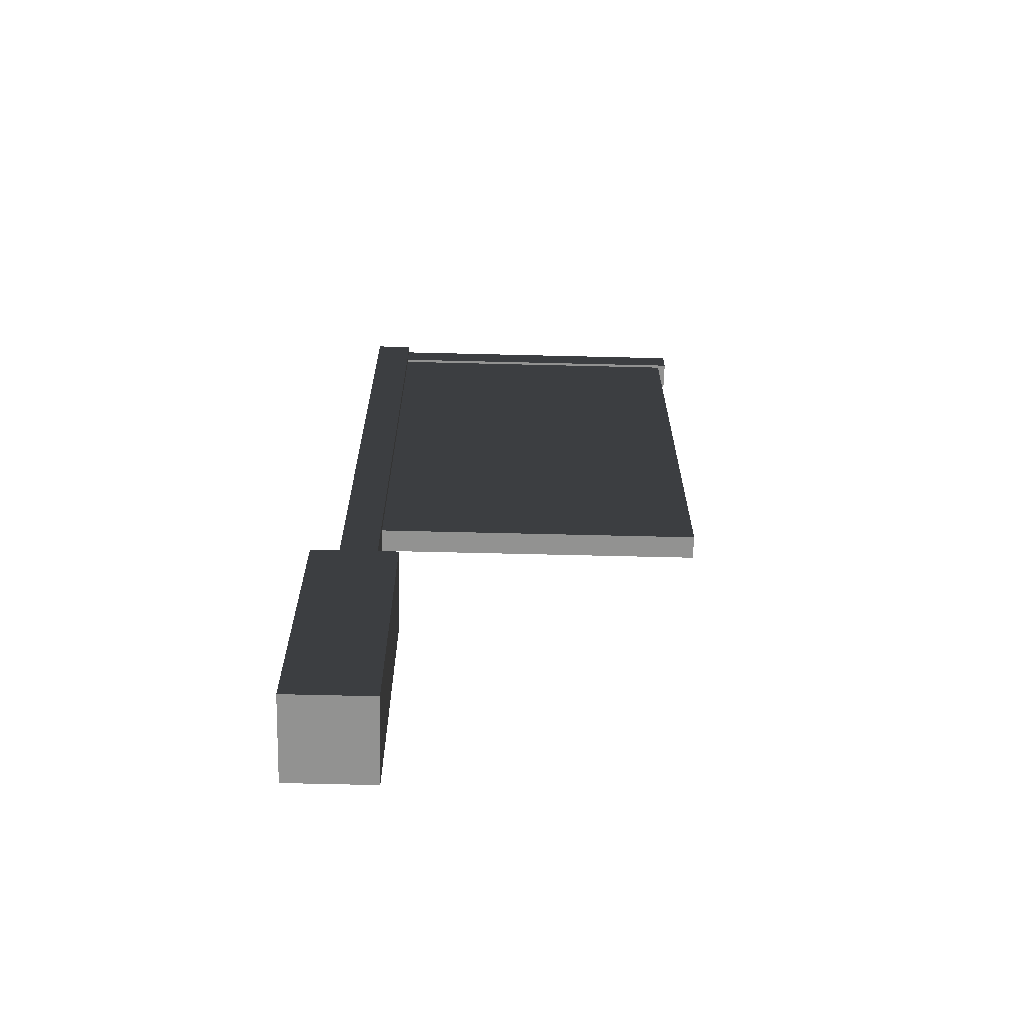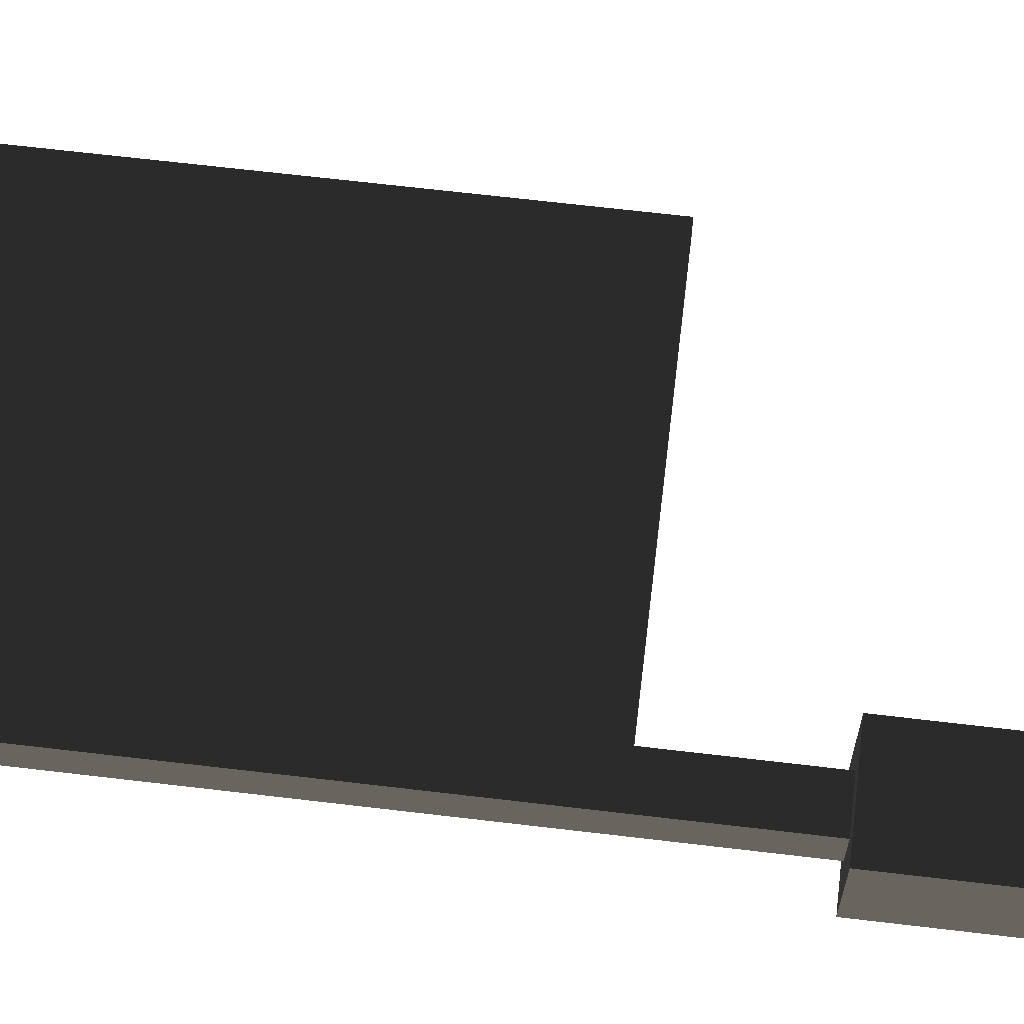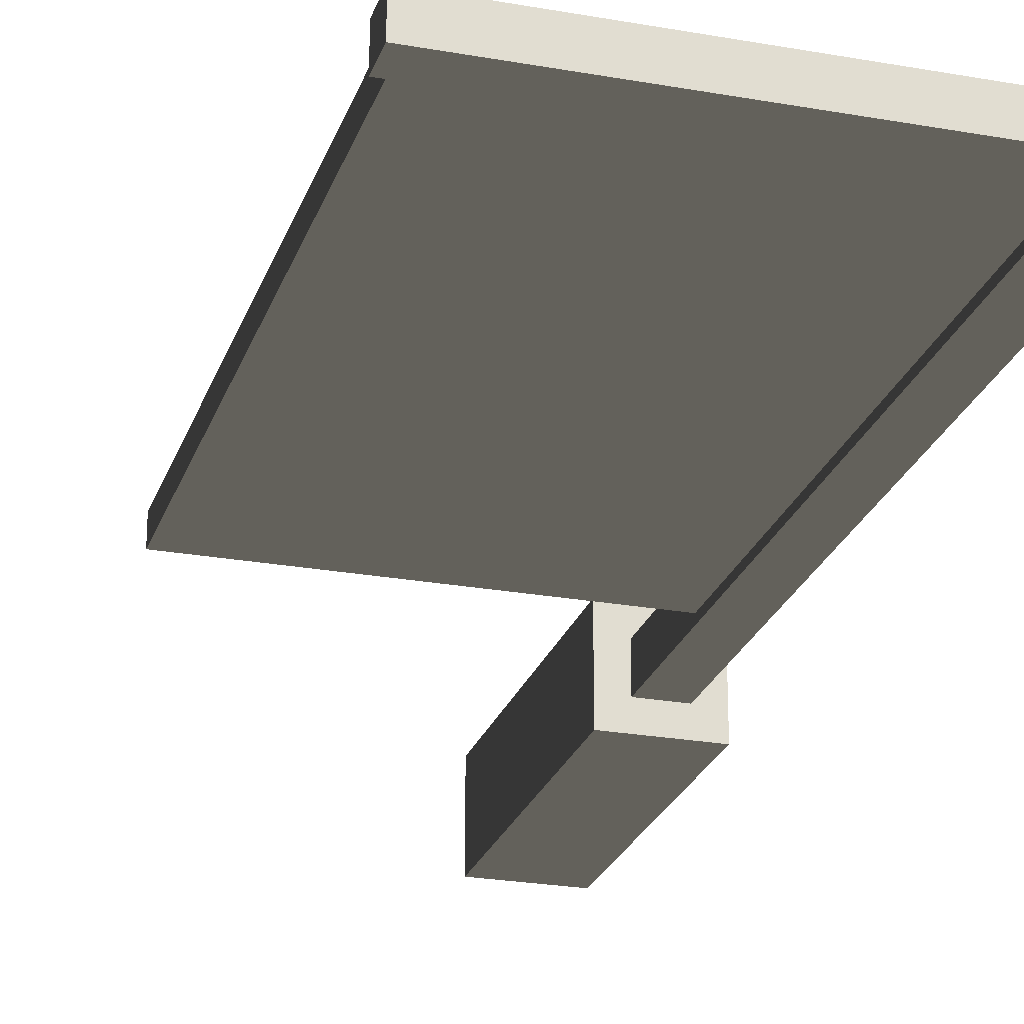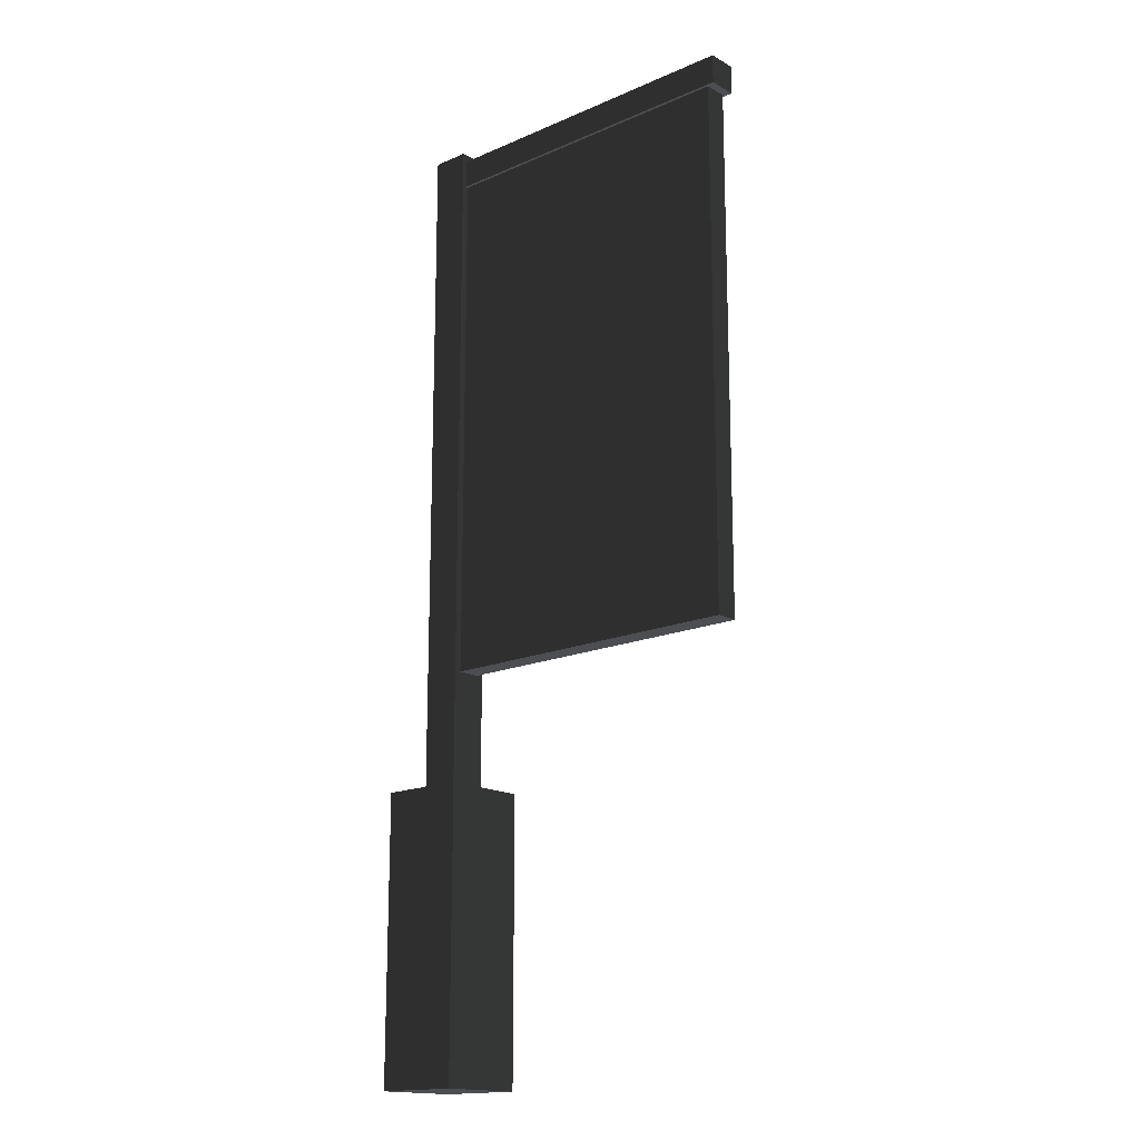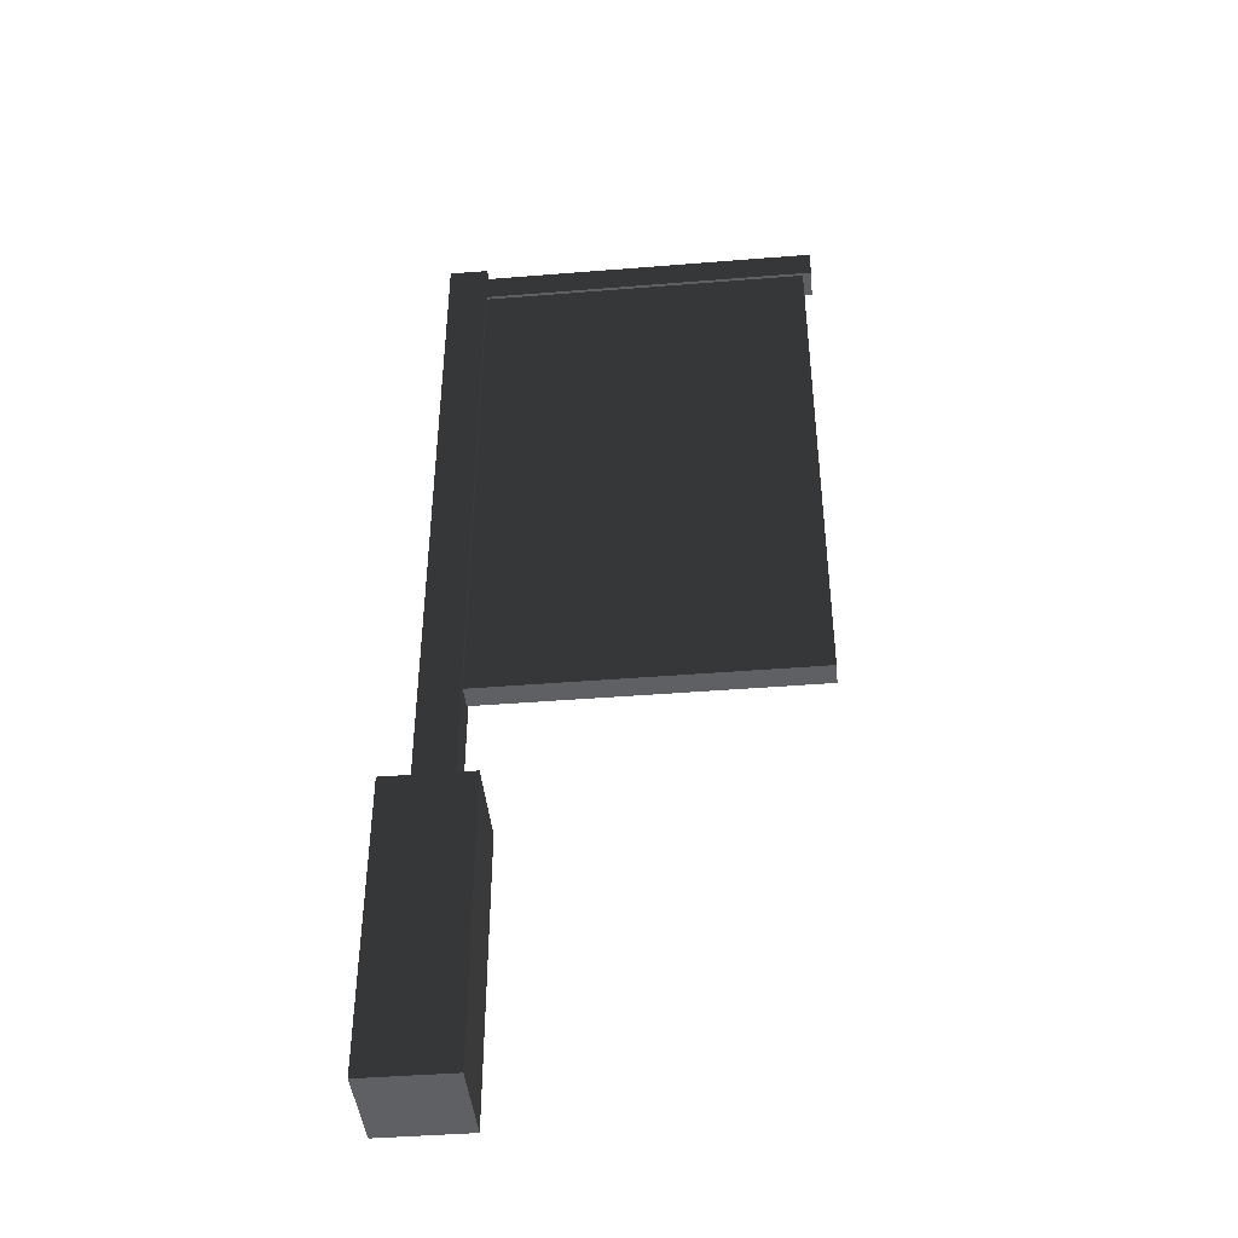
<metadata>
{"format":"obj","ext":"obj","renderer":"f3d","projection":"perspective","resolution":1024,"background":"white","views":[{"elev":-66.3,"azim":-1.4,"up":"+Y"},{"elev":66.8,"azim":-83.2,"up":"+Z"},{"elev":-24.4,"azim":163.5,"up":"+Z"},{"elev":-16.5,"azim":41.5,"up":"+Y"},{"elev":-42.9,"azim":5.5,"up":"+Y"}]}
</metadata>
<code>
v -0.7105 4.92 0.07675
v -0.7105 5.074 0.07675
v 1.038 5.074 0.07675
v 1.038 4.92 0.07675
v -0.7105 5.074 0.07675
v -0.7105 5.074 -0.07674
v 1.038 5.074 -0.07674
v 1.038 5.074 0.07675
v -0.7105 5.074 -0.07674
v -0.7105 4.92 -0.07674
v 1.038 4.92 -0.07674
v 1.038 5.074 -0.07674
v -0.7105 4.92 -0.07674
v -0.7105 4.92 0.07675
v 1.038 4.92 0.07675
v 1.038 4.92 -0.07674
v 1.038 4.92 0.07675
v 1.038 5.074 0.07675
v 1.038 5.074 -0.07674
v 1.038 4.92 -0.07674
v -0.7105 4.92 -0.07674
v -0.7105 5.074 -0.07674
v -0.7105 5.074 0.07675
v -0.7105 4.92 0.07675
v -0.764 2.129 0.06137
v -0.764 5.037 0.06137
v 0.9931 5.037 0.06137
v 0.9931 2.129 0.06137
v -0.764 5.037 0.06137
v -0.764 5.037 -0.06137
v 0.9931 5.037 -0.06137
v 0.9931 5.037 0.06137
v -0.764 5.037 -0.06137
v -0.764 2.129 -0.06137
v 0.9931 2.129 -0.06137
v 0.9931 5.037 -0.06137
v -0.764 2.129 -0.06137
v -0.764 2.129 0.06137
v 0.9931 2.129 0.06137
v 0.9931 2.129 -0.06137
v 0.9931 2.129 0.06137
v 0.9931 5.037 0.06137
v 0.9931 5.037 -0.06137
v 0.9931 2.129 -0.06137
v -0.764 2.129 -0.06137
v -0.764 5.037 -0.06137
v -0.764 5.037 0.06137
v -0.764 2.129 0.06137
v -0.9119 1.506 0.1007
v -0.9119 5.116 0.1007
v -0.7105 5.116 0.1007
v -0.7105 1.506 0.1007
v -0.9119 5.116 0.1007
v -0.9119 5.116 -0.1007
v -0.7105 5.116 -0.1007
v -0.7105 5.116 0.1007
v -0.9119 5.116 -0.1007
v -0.9119 1.506 -0.1007
v -0.7105 1.506 -0.1007
v -0.7105 5.116 -0.1007
v -1.038 -9.934e-17 -0.2269
v -1.038 -1.549e-16 0.2269
v -0.5843 -9.934e-17 0.2269
v -0.5843 -4.377e-17 -0.2269
v -0.7105 1.506 0.1007
v -0.7105 5.116 0.1007
v -0.7105 5.116 -0.1007
v -0.7105 1.506 -0.1007
v -0.9119 1.506 -0.1007
v -0.9119 5.116 -0.1007
v -0.9119 5.116 0.1007
v -0.9119 1.506 0.1007
v -1.038 1.506 0.2269
v -0.9119 1.506 0.1007
v -0.7105 1.506 0.1007
v -0.5843 1.506 0.2269
v -0.7105 1.506 -0.1007
v -0.5843 1.506 -0.2269
v -0.9119 1.506 -0.1007
v -1.038 1.506 -0.2269
v -1.038 -1.549e-16 0.2269
v -1.038 1.506 0.2269
v -0.5843 1.506 0.2269
v -0.5843 -9.934e-17 0.2269
v -0.5843 -9.934e-17 0.2269
v -0.5843 1.506 0.2269
v -0.5843 1.506 -0.2269
v -0.5843 -4.377e-17 -0.2269
v -1.038 1.506 -0.2269
v -1.038 -9.934e-17 -0.2269
v -0.5843 -4.377e-17 -0.2269
v -0.5843 1.506 -0.2269
v -1.038 -9.934e-17 -0.2269
v -1.038 1.506 -0.2269
v -1.038 1.506 0.2269
v -1.038 -1.549e-16 0.2269
g SR_Prop_Flag_03_788_7
f 1 3 2
f 1 4 3
f 5 7 6
f 5 8 7
f 9 11 10
f 9 12 11
f 13 15 14
f 13 16 15
f 17 19 18
f 17 20 19
f 21 23 22
f 21 24 23
f 25 27 26
f 25 28 27
f 29 31 30
f 29 32 31
f 33 35 34
f 33 36 35
f 37 39 38
f 37 40 39
f 41 43 42
f 41 44 43
f 45 47 46
f 45 48 47
f 49 51 50
f 49 52 51
f 53 55 54
f 53 56 55
f 57 59 58
f 57 60 59
f 61 63 62
f 61 64 63
f 65 67 66
f 65 68 67
f 69 71 70
f 69 72 71
f 73 75 74
f 73 76 75
f 76 77 75
f 76 78 77
f 79 77 78
f 79 78 80
f 80 74 79
f 80 73 74
f 81 83 82
f 81 84 83
f 85 87 86
f 85 88 87
f 89 91 90
f 89 92 91
f 93 95 94
f 93 96 95

</code>
